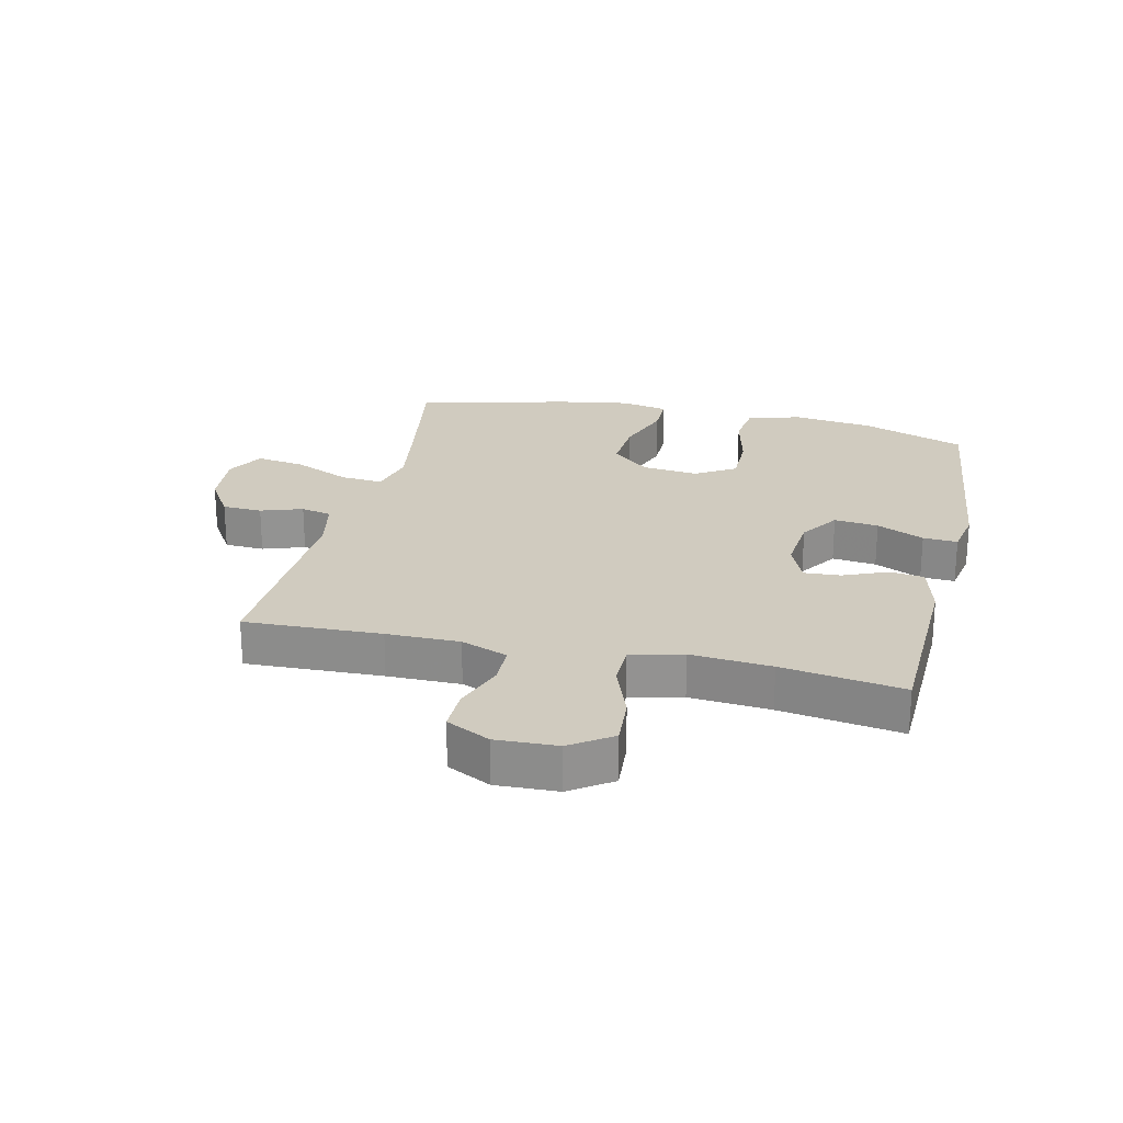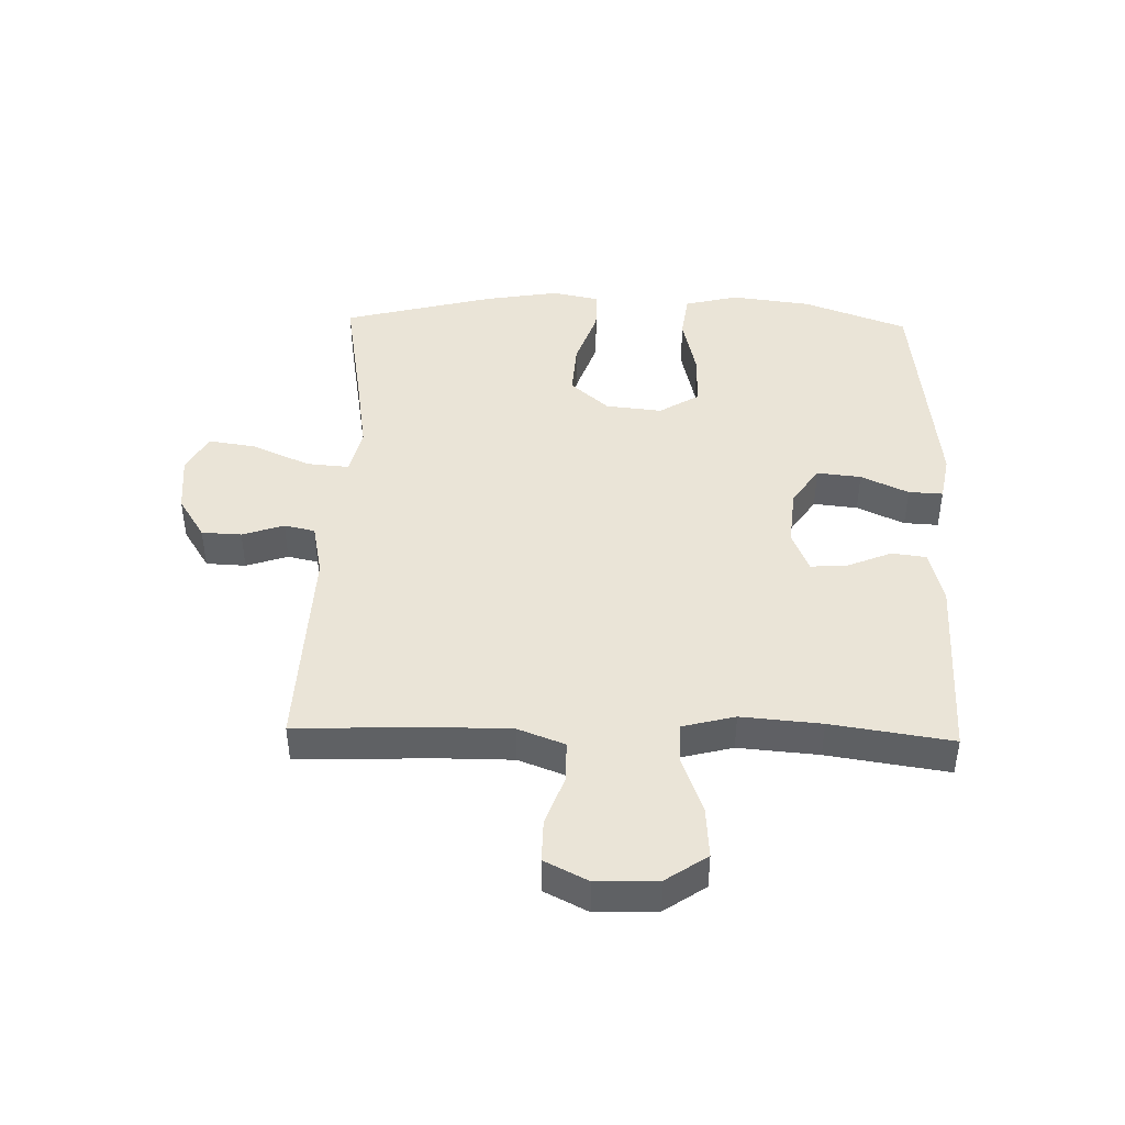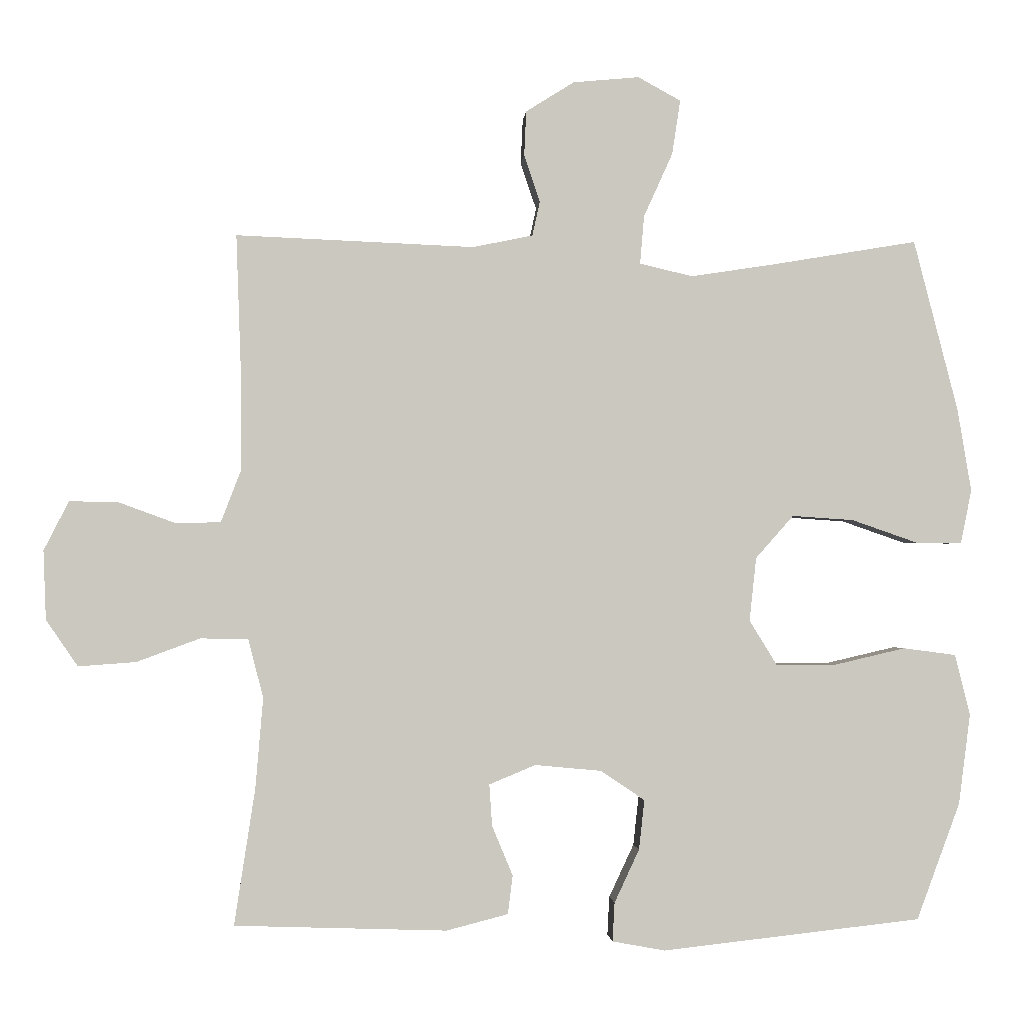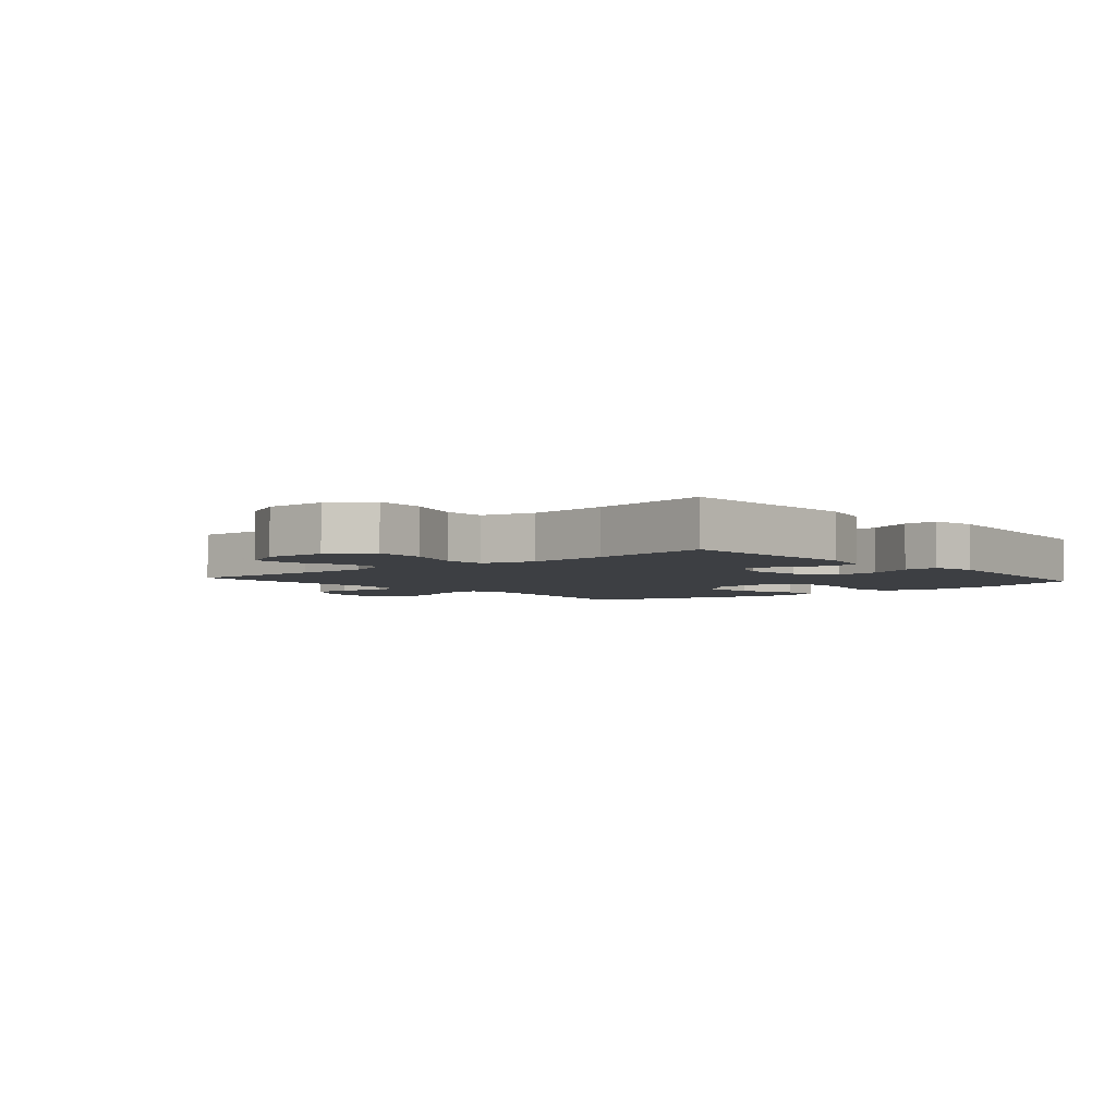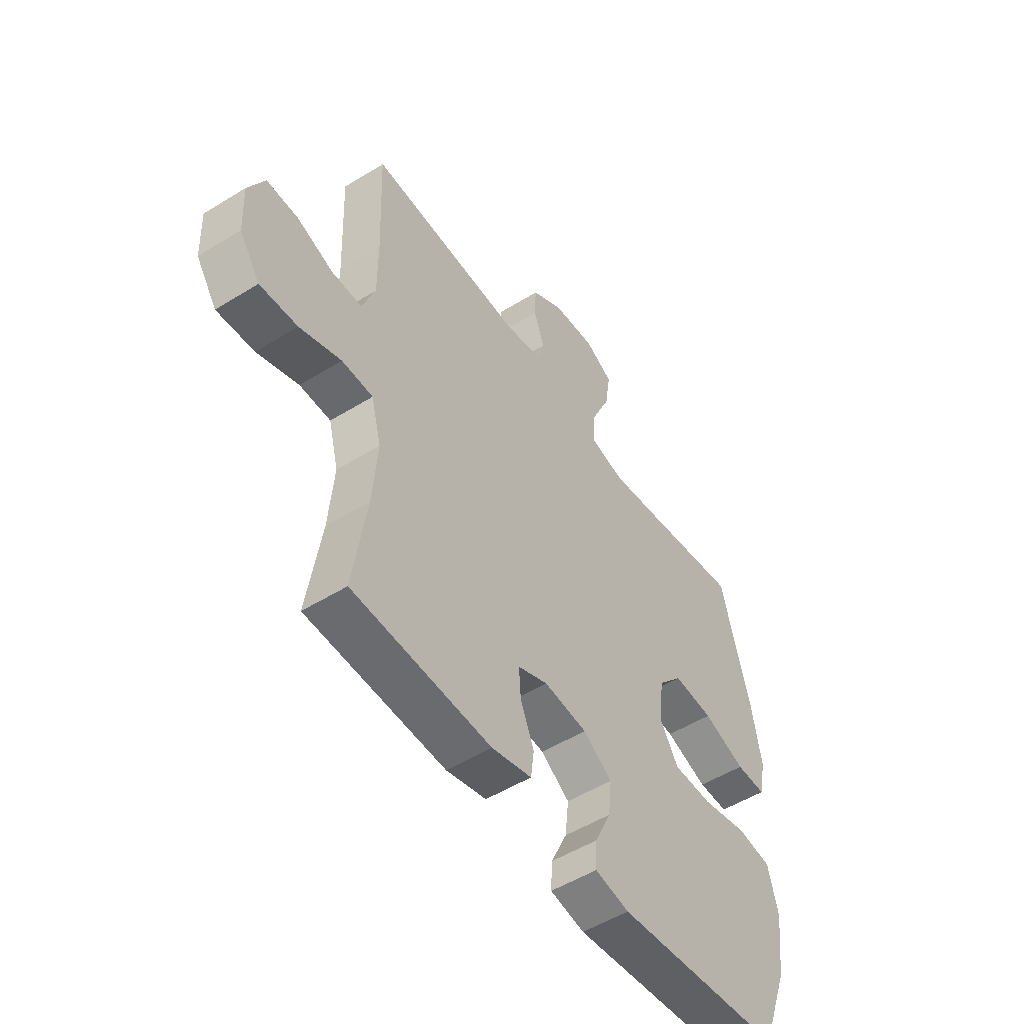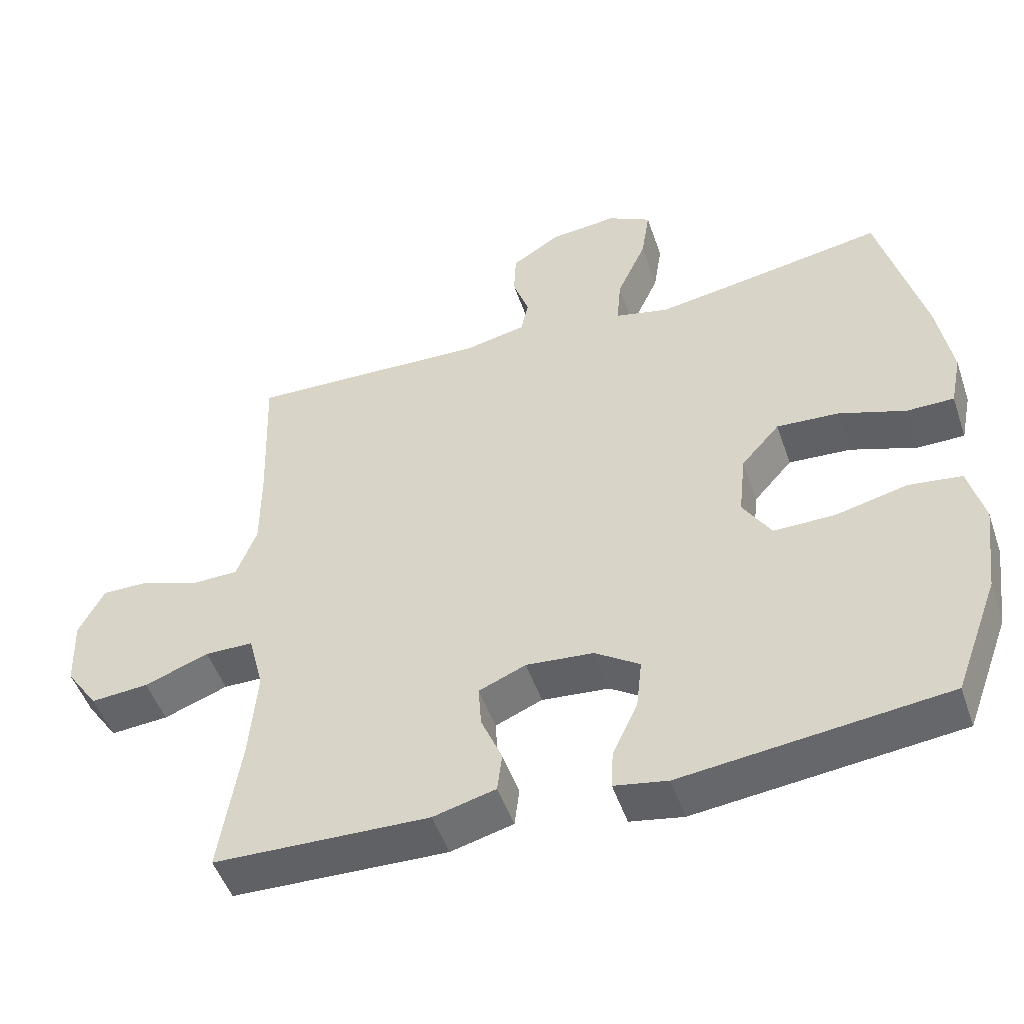
<metadata>
{"format":"obj","ext":"obj","renderer":"f3d","projection":"perspective","resolution":1024,"background":"white","views":[{"elev":23.7,"azim":103.0,"up":"+Y"},{"elev":43.7,"azim":91.5,"up":"+Y"},{"elev":-1.8,"azim":176.0,"up":"+Z"},{"elev":-3.8,"azim":130.9,"up":"+Y"},{"elev":-52.0,"azim":123.8,"up":"+Z"},{"elev":-49.7,"azim":-161.3,"up":"+Z"}]}
</metadata>
<code>
v 0.5 0.07 -0.5
v 0.193 0.07 -0.51
v 0.104 0.07 -0.487
v 0.097 0.07 -0.431
v 0.127 0.07 -0.359
v 0.131 0.07 -0.299
v 0.064 0.07 -0.271
v -0.032 0.07 -0.28
v -0.096 0.07 -0.323
v -0.088 0.07 -0.395
v -0.052 0.07 -0.472
v -0.049 0.07 -0.528
v -0.125 0.07 -0.542
v -0.5 0.07 -0.5
v -0.563 0.07 -0.331
v -0.58 0.07 -0.2
v -0.558 0.07 -0.112
v -0.482 0.07 -0.102
v -0.379 0.07 -0.126
v -0.292 0.07 -0.126
v -0.252 0.07 -0.061
v -0.262 0.07 0.031
v -0.317 0.07 0.093
v -0.406 0.07 0.087
v -0.501 0.07 0.054
v -0.568 0.07 0.054
v -0.584 0.07 0.131
v -0.564 0.07 0.251
v -0.5 0.07 0.5
v -0.291 0.07 0.465
v -0.168 0.07 0.446
v -0.091 0.07 0.464
v -0.097 0.07 0.534
v -0.139 0.07 0.627
v -0.151 0.07 0.706
v -0.089 0.07 0.74
v 0.007 0.07 0.731
v 0.077 0.07 0.687
v 0.08 0.07 0.622
v 0.057 0.07 0.554
v 0.068 0.07 0.504
v 0.155 0.07 0.486
v 0.5 0.07 0.5
v 0.492 0.07 0.277
v 0.492 0.07 0.158
v 0.521 0.07 0.082
v 0.587 0.07 0.081
v 0.669 0.07 0.111
v 0.739 0.07 0.112
v 0.775 0.07 0.041
v 0.771 0.07 -0.059
v 0.725 0.07 -0.126
v 0.642 0.07 -0.12
v 0.55 0.07 -0.086
v 0.481 0.07 -0.087
v 0.459 0.07 -0.172
v 0.47 0.07 -0.303
v 0.5 0 -0.5
v 0.193 0 -0.51
v 0.104 0 -0.487
v 0.097 0 -0.431
v 0.127 0 -0.359
v 0.131 0 -0.299
v 0.064 0 -0.271
v -0.032 0 -0.28
v -0.096 0 -0.323
v -0.088 0 -0.395
v -0.052 0 -0.472
v -0.049 0 -0.528
v -0.125 0 -0.542
v -0.5 0 -0.5
v -0.563 0 -0.331
v -0.58 0 -0.2
v -0.558 0 -0.112
v -0.482 0 -0.102
v -0.379 0 -0.126
v -0.292 0 -0.126
v -0.252 0 -0.061
v -0.262 0 0.031
v -0.317 0 0.093
v -0.406 0 0.087
v -0.501 0 0.054
v -0.568 0 0.054
v -0.584 0 0.131
v -0.564 0 0.251
v -0.5 0 0.5
v -0.291 0 0.465
v -0.168 0 0.446
v -0.091 0 0.464
v -0.097 0 0.534
v -0.139 0 0.627
v -0.151 0 0.706
v -0.089 0 0.74
v 0.007 0 0.731
v 0.077 0 0.687
v 0.08 0 0.622
v 0.057 0 0.554
v 0.068 0 0.504
v 0.155 0 0.486
v 0.5 0 0.5
v 0.492 0 0.277
v 0.492 0 0.158
v 0.521 0 0.082
v 0.587 0 0.081
v 0.669 0 0.111
v 0.739 0 0.112
v 0.775 0 0.041
v 0.771 0 -0.059
v 0.725 0 -0.126
v 0.642 0 -0.12
v 0.55 0 -0.086
v 0.481 0 -0.087
v 0.459 0 -0.172
v 0.47 0 -0.303
f 52 53 54
f 51 52 54
f 50 51 54
f 49 50 54
f 48 49 54
f 47 48 54
f 46 47 54 55
f 45 46 55 56
f 42 43 44
f 44 45 56
f 42 44 56
f 41 42 56
f 38 39 40
f 37 38 40
f 36 37 40
f 35 36 40
f 34 35 40
f 33 34 40
f 32 33 40 41
f 28 29 30
f 27 28 30
f 26 27 30
f 25 26 30
f 24 25 30
f 23 24 30 31
f 22 23 31 32
f 17 18 19
f 16 17 19
f 15 16 19
f 14 15 19
f 13 14 19
f 12 13 19
f 11 12 19
f 10 11 19
f 9 10 19 20
f 8 9 20 21
f 3 4 5
f 2 3 5
f 1 2 5
f 57 1 5
f 57 5 6
f 56 57 6 7
f 32 41 56
f 22 32 56
f 21 22 56
f 8 21 56
f 7 8 56
f 111 110 109
f 111 109 108
f 111 108 107
f 111 107 106
f 111 106 105
f 111 105 104
f 112 111 104 103
f 113 112 103 102
f 101 100 99
f 113 102 101
f 113 101 99
f 113 99 98
f 97 96 95
f 97 95 94
f 97 94 93
f 97 93 92
f 97 92 91
f 97 91 90
f 98 97 90 89
f 87 86 85
f 87 85 84
f 87 84 83
f 87 83 82
f 87 82 81
f 88 87 81 80
f 89 88 80 79
f 76 75 74
f 76 74 73
f 76 73 72
f 76 72 71
f 76 71 70
f 76 70 69
f 76 69 68
f 76 68 67
f 77 76 67 66
f 78 77 66 65
f 62 61 60
f 62 60 59
f 62 59 58
f 62 58 114
f 63 62 114
f 64 63 114 113
f 113 98 89
f 113 89 79
f 113 79 78
f 113 78 65
f 113 65 64
f 1 58 59 2
f 2 59 60 3
f 3 60 61 4
f 4 61 62 5
f 5 62 63 6
f 6 63 64 7
f 7 64 65 8
f 8 65 66 9
f 9 66 67 10
f 10 67 68 11
f 11 68 69 12
f 12 69 70 13
f 13 70 71 14
f 14 71 72 15
f 15 72 73 16
f 16 73 74 17
f 17 74 75 18
f 18 75 76 19
f 19 76 77 20
f 20 77 78 21
f 21 78 79 22
f 22 79 80 23
f 23 80 81 24
f 24 81 82 25
f 25 82 83 26
f 26 83 84 27
f 27 84 85 28
f 28 85 86 29
f 29 86 87 30
f 30 87 88 31
f 31 88 89 32
f 32 89 90 33
f 33 90 91 34
f 34 91 92 35
f 35 92 93 36
f 36 93 94 37
f 37 94 95 38
f 38 95 96 39
f 39 96 97 40
f 40 97 98 41
f 41 98 99 42
f 42 99 100 43
f 43 100 101 44
f 44 101 102 45
f 45 102 103 46
f 46 103 104 47
f 47 104 105 48
f 48 105 106 49
f 49 106 107 50
f 50 107 108 51
f 51 108 109 52
f 52 109 110 53
f 53 110 111 54
f 54 111 112 55
f 55 112 113 56
f 56 113 114 57
f 57 114 58 1

</code>
